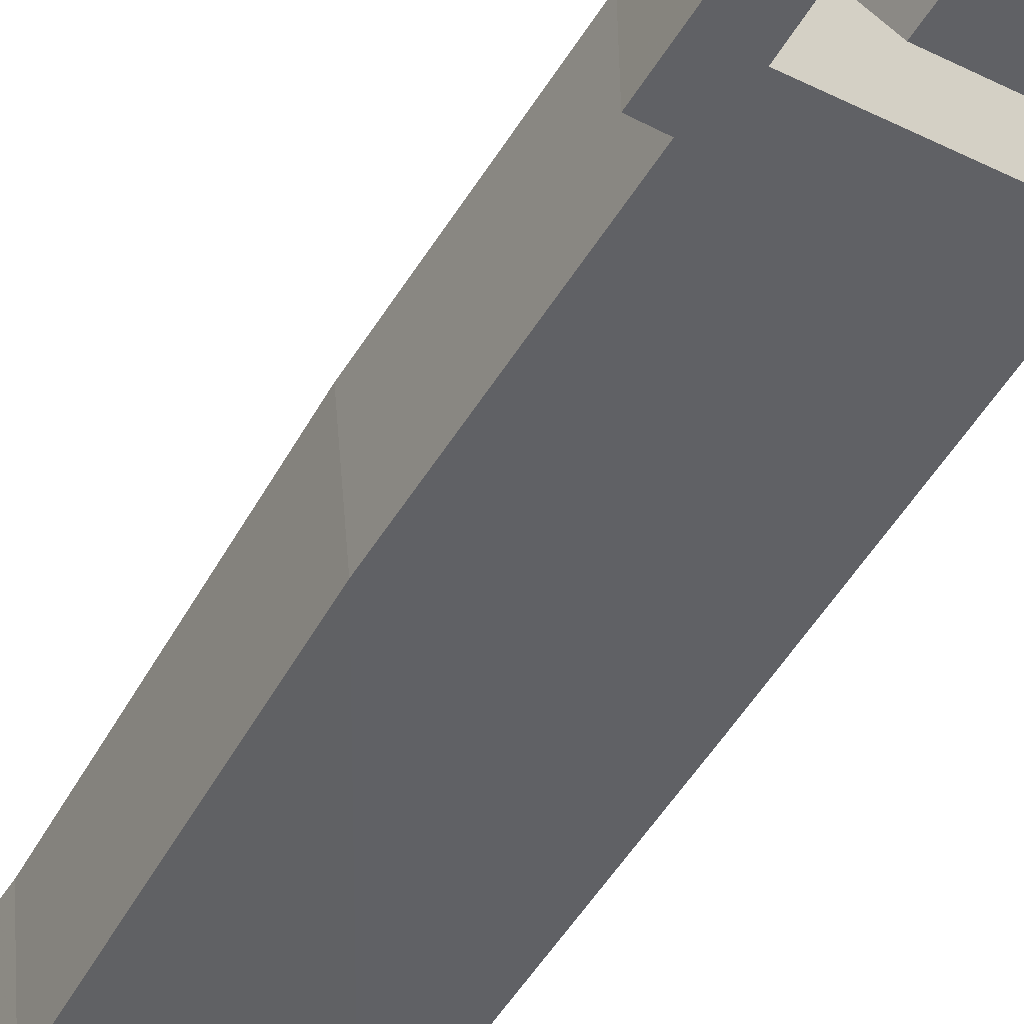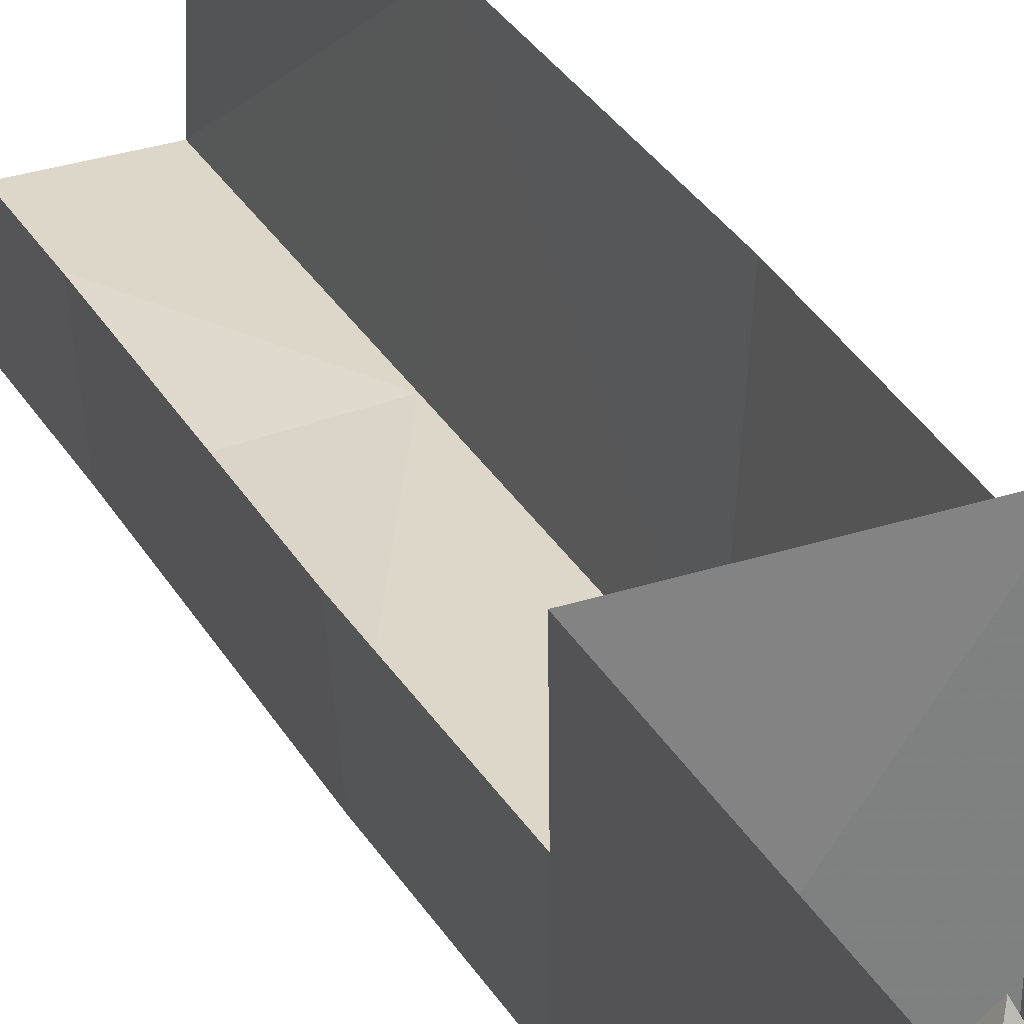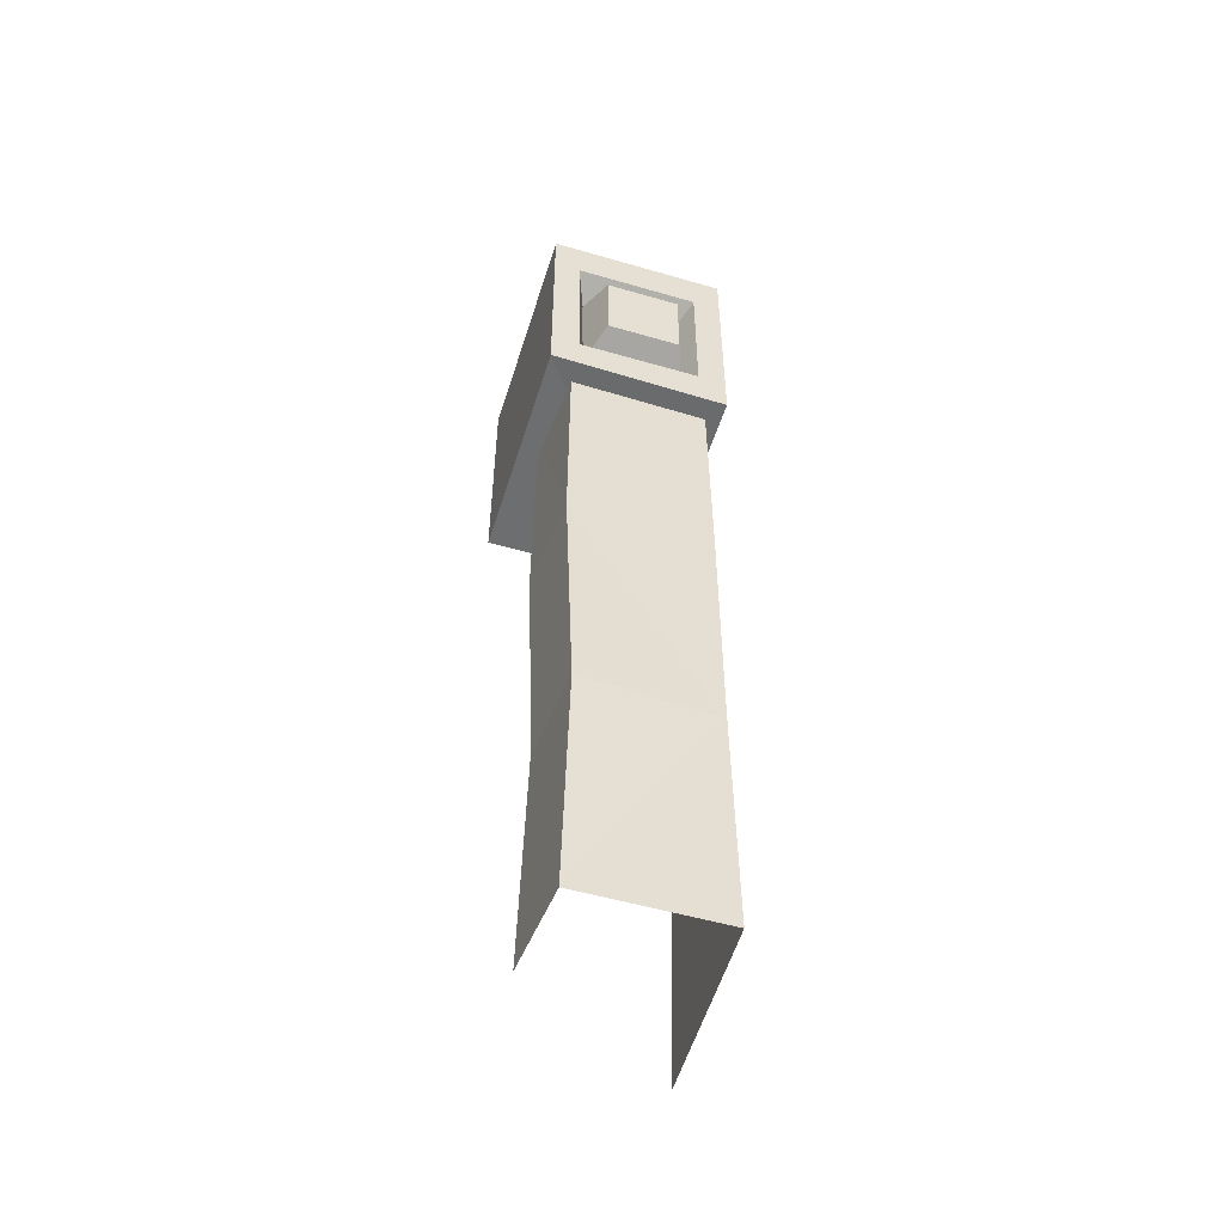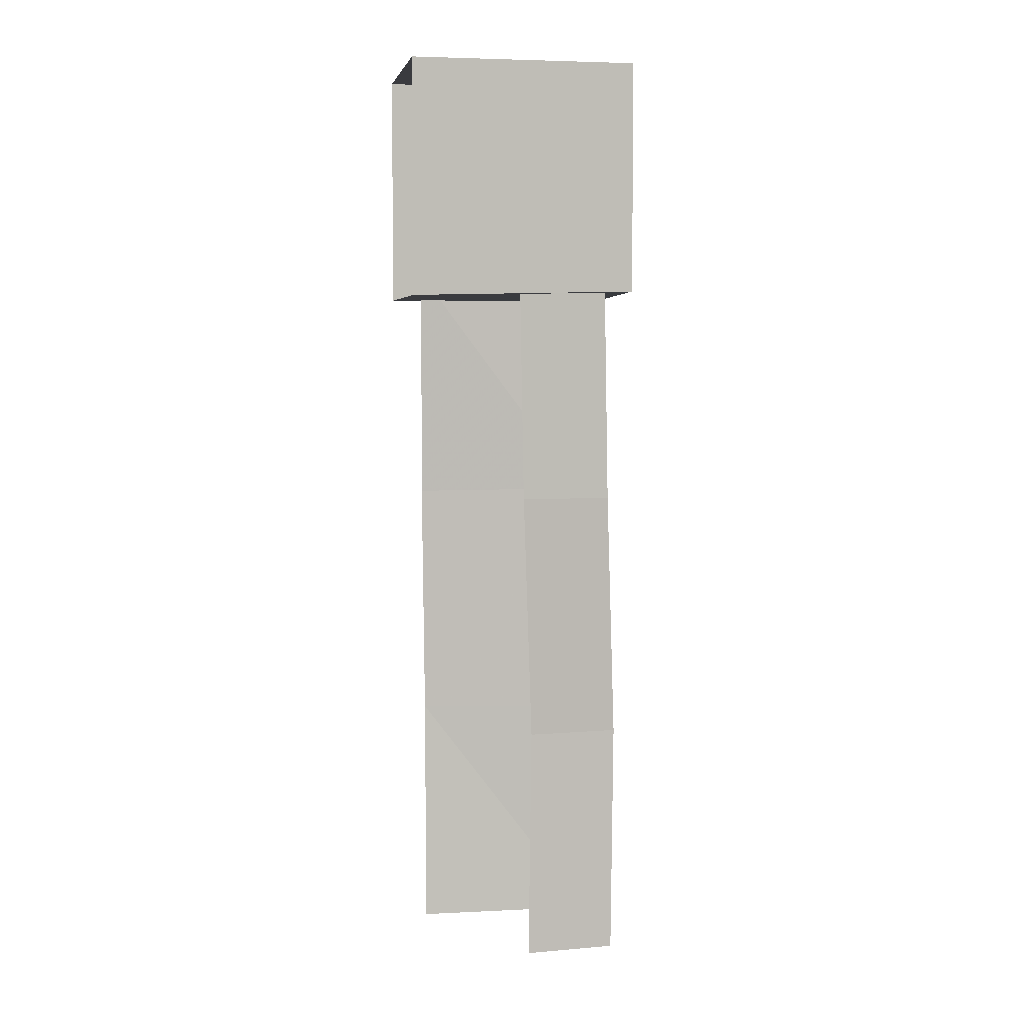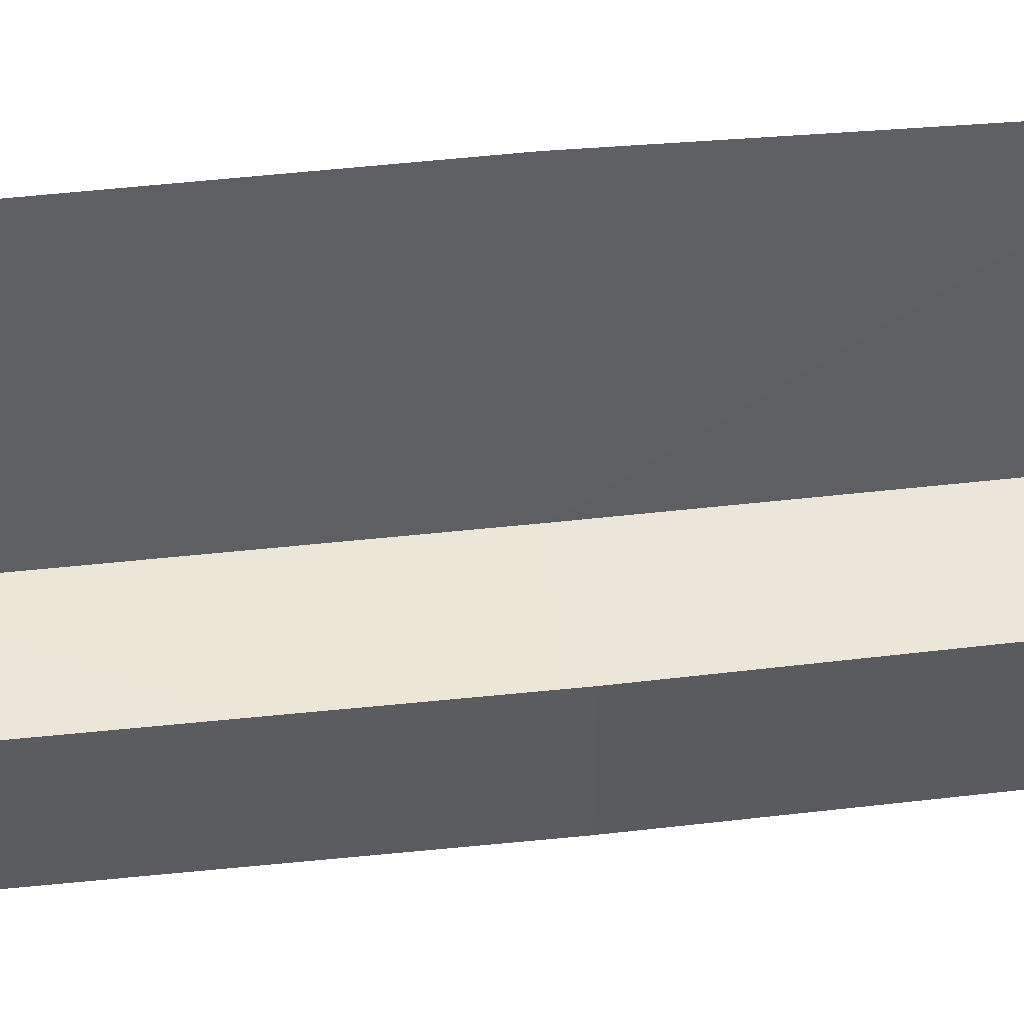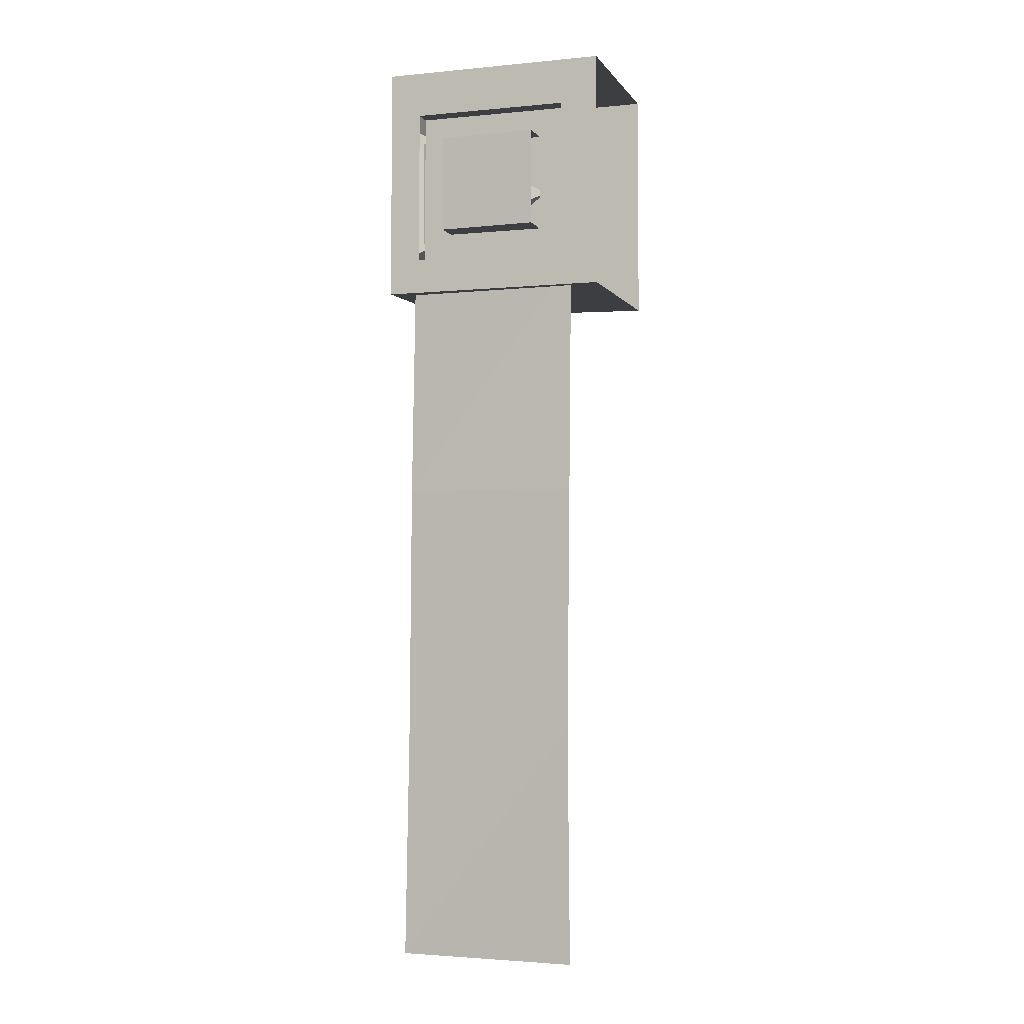
<metadata>
{"format":"obj","ext":"obj","renderer":"f3d","projection":"perspective","resolution":1024,"background":"white","views":[{"elev":-48.4,"azim":150.7,"up":"+Z"},{"elev":31.3,"azim":155.1,"up":"+Z"},{"elev":-52.9,"azim":162.7,"up":"+Y"},{"elev":5.0,"azim":79.7,"up":"+Y"},{"elev":50.0,"azim":83.7,"up":"+Z"},{"elev":-3.3,"azim":-72.0,"up":"+Y"}]}
</metadata>
<code>
g brick_laneSide_R_start_mesh
v -0.2316 -3.708 -0.7933
v -0.1629 -3.708 0.01417
v -0.1825 -1.6 0.04878
v -0.2496 -1.6 -0.7586
v -1.507 -1.6 0.7822
v -1.563 -3.721 0.7789
v -1.456 -3.708 -0.7935
v -1.457 -1.6 -0.7586
v -1.457 -8 -0.8444
v -1.451 -5.919 -0.8107
v -1.561 -5.883 0.7564
v -1.507 -8 0.7592
v -0.2852 -5.919 -0.8745
v -0.2456 -8 -0.8444
v -0.1783 -8 -0.03701
v -0.2182 -5.919 -0.07085
v -1.561 -5.883 0.7564
v -1.451 -5.919 -0.8107
v -1.456 -3.708 -0.7935
v -1.563 -3.721 0.7789
v -0.2852 -5.919 -0.8745
v -0.2182 -5.919 -0.07085
v -0.1629 -3.708 0.01417
v -0.2316 -3.708 -0.7933
v -1.451 -5.919 -0.8107
v -1.457 -8 -0.8444
v -0.2456 -8 -0.8444
v -0.2852 -5.919 -0.8745
v -1.451 -5.919 -0.8107
v -0.2852 -5.919 -0.8745
v -0.2316 -3.708 -0.7933
v -1.456 -3.708 -0.7935
v -1.456 -3.708 -0.7935
v -0.2316 -3.708 -0.7933
v -0.2496 -1.6 -0.7586
v -1.457 -1.6 -0.7586
v -1.589 0.2335 1.049
v -1.589 0.2335 -0.959
v -0.008254 0.2335 -0.959
v -0.008254 0.2335 1.049
v -0.008254 -1.809 -0.959
v -0.008254 -1.852 1.049
v -0.008254 0.2335 1.049
v -0.008254 0.2335 -0.959
v -1.694 -0.4253 0.4571
v -1.694 -1.286 0.4571
v -1.658 -1.286 -0.417
v -1.658 -0.4253 -0.417
v -1.589 -1.852 1.049
v -0.008254 -1.852 1.049
v -0.008254 -1.809 -0.959
v -1.589 -1.852 -0.959
v -1.589 -0.17 0.717
v -1.43 -0.17 0.717
v -1.43 -0.17 -0.6769
v -1.589 -0.17 -0.6769
v -1.658 -0.4253 -0.417
v -1.43 -0.4253 -0.4174
v -1.43 -0.4253 0.4575
v -1.694 -0.4253 0.4571
v -1.658 -1.286 -0.417
v -1.43 -1.286 -0.4174
v -1.43 -0.4253 -0.4174
v -1.658 -0.4253 -0.417
v -1.589 -1.542 -0.6769
v -1.43 -1.542 -0.6769
v -1.43 -1.542 0.717
v -1.589 -1.542 0.717
v -1.694 -1.286 0.4571
v -1.43 -1.286 0.4575
v -1.43 -1.286 -0.4174
v -1.658 -1.286 -0.417
v -1.589 -1.542 0.717
v -1.43 -1.542 0.717
v -1.43 -0.17 0.717
v -1.589 -0.17 0.717
v -1.145 -0.465 -1.049
v -1.145 -1.202 -1.049
v -0.4869 -1.202 -1.049
v -0.4869 -0.465 -1.049
v -0.4869 -0.465 -1.049
v -0.3088 -0.2781 -0.5763
v -1.323 -0.2781 -0.5763
v -1.145 -0.465 -1.049
v -0.4869 -1.202 -1.049
v -0.3088 -1.389 -0.5763
v -0.3088 -0.2781 -0.5763
v -0.4869 -0.465 -1.049
v -1.145 -1.202 -1.049
v -1.323 -1.389 -0.5763
v -0.3088 -1.389 -0.5763
v -0.4869 -1.202 -1.049
v -1.145 -1.202 -1.049
v -1.145 -0.465 -1.049
v -1.323 -0.2781 -0.5763
v -1.323 -1.389 -0.5763
v -1.342 -1.495 -0.959
v -0.2618 -1.497 -0.959
v -0.7771 -0.7886 0.3184
v -1.341 -0.1627 -0.959
v -0.2417 -0.1588 -0.959
v -1.589 -1.852 -0.959
v -0.2618 -1.497 -0.959
v -1.342 -1.495 -0.959
v -1.341 -0.1627 -0.959
v -0.008254 -1.809 -0.959
v -1.589 0.2335 -0.959
v -0.2417 -0.1588 -0.959
v -0.008254 0.2335 -0.959
v -1.589 0.2335 1.049
v -1.589 -0.17 0.717
v -1.589 -0.17 -0.6769
v -1.589 0.2335 -0.959
v -1.589 -1.852 1.049
v -1.589 -1.542 -0.6769
v -1.589 -1.542 0.717
v -1.589 -1.852 -0.959
v -1.43 -0.17 0.717
v -1.43 -0.4253 0.4575
v -1.43 -0.4253 -0.4174
v -1.43 -0.17 -0.6769
v -1.43 -1.542 0.717
v -1.43 -1.286 -0.4174
v -1.43 -1.286 0.4575
v -1.43 -1.542 -0.6769
g brick_laneSide_R_start_mesh_0
f 3 2 1
f 4 3 1
f 7 6 5
f 8 7 5
f 11 10 9
f 12 11 9
f 15 14 13
f 16 15 13
f 19 18 17
f 20 19 17
f 23 22 21
f 24 23 21
f 27 26 25
f 28 27 25
f 31 30 29
f 32 31 29
f 35 34 33
f 36 35 33
f 39 38 37
f 40 39 37
f 43 42 41
f 44 43 41
f 47 46 45
f 48 47 45
f 51 50 49
f 52 51 49
f 55 54 53
f 56 55 53
f 59 58 57
f 60 59 57
f 63 62 61
f 64 63 61
f 67 66 65
f 68 67 65
f 71 70 69
f 72 71 69
f 75 74 73
f 76 75 73
f 79 78 77
f 80 79 77
f 83 82 81
f 84 83 81
f 87 86 85
f 88 87 85
f 91 90 89
f 92 91 89
f 95 94 93
f 96 95 93
f 99 98 97
f 100 99 97
f 98 99 101
f 100 101 99
f 104 103 102
f 105 104 102
f 103 106 102
f 107 105 102
f 103 108 106
f 105 107 108
f 108 109 106
f 107 109 108
f 112 111 110
f 113 112 110
f 110 111 114
f 115 112 113
f 111 116 114
f 117 115 113
f 114 116 117
f 116 115 117
f 120 119 118
f 121 120 118
f 118 119 122
f 123 120 121
f 119 124 122
f 125 123 121
f 122 124 125
f 124 123 125

</code>
